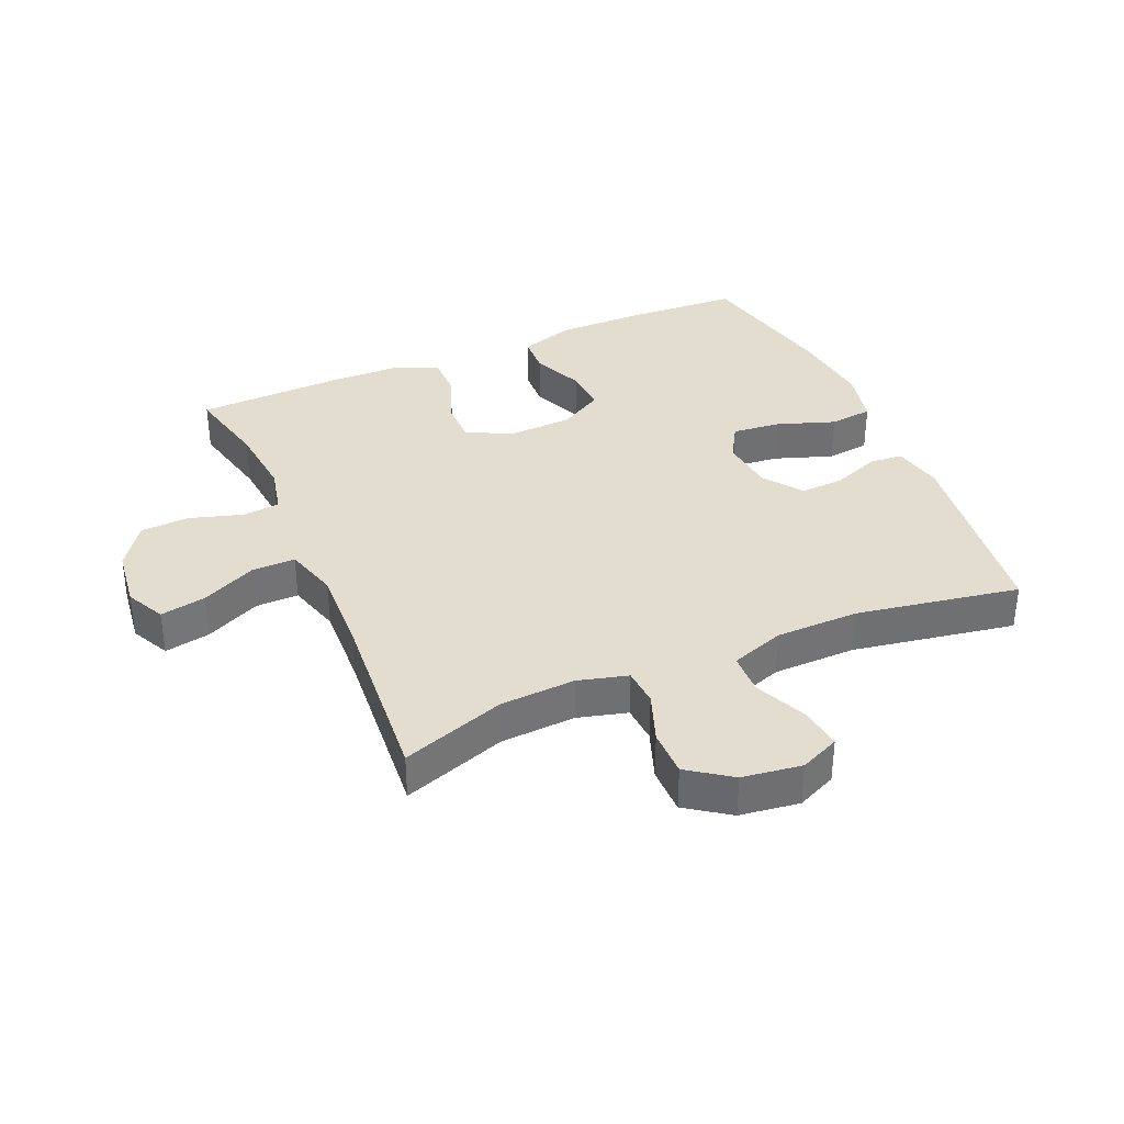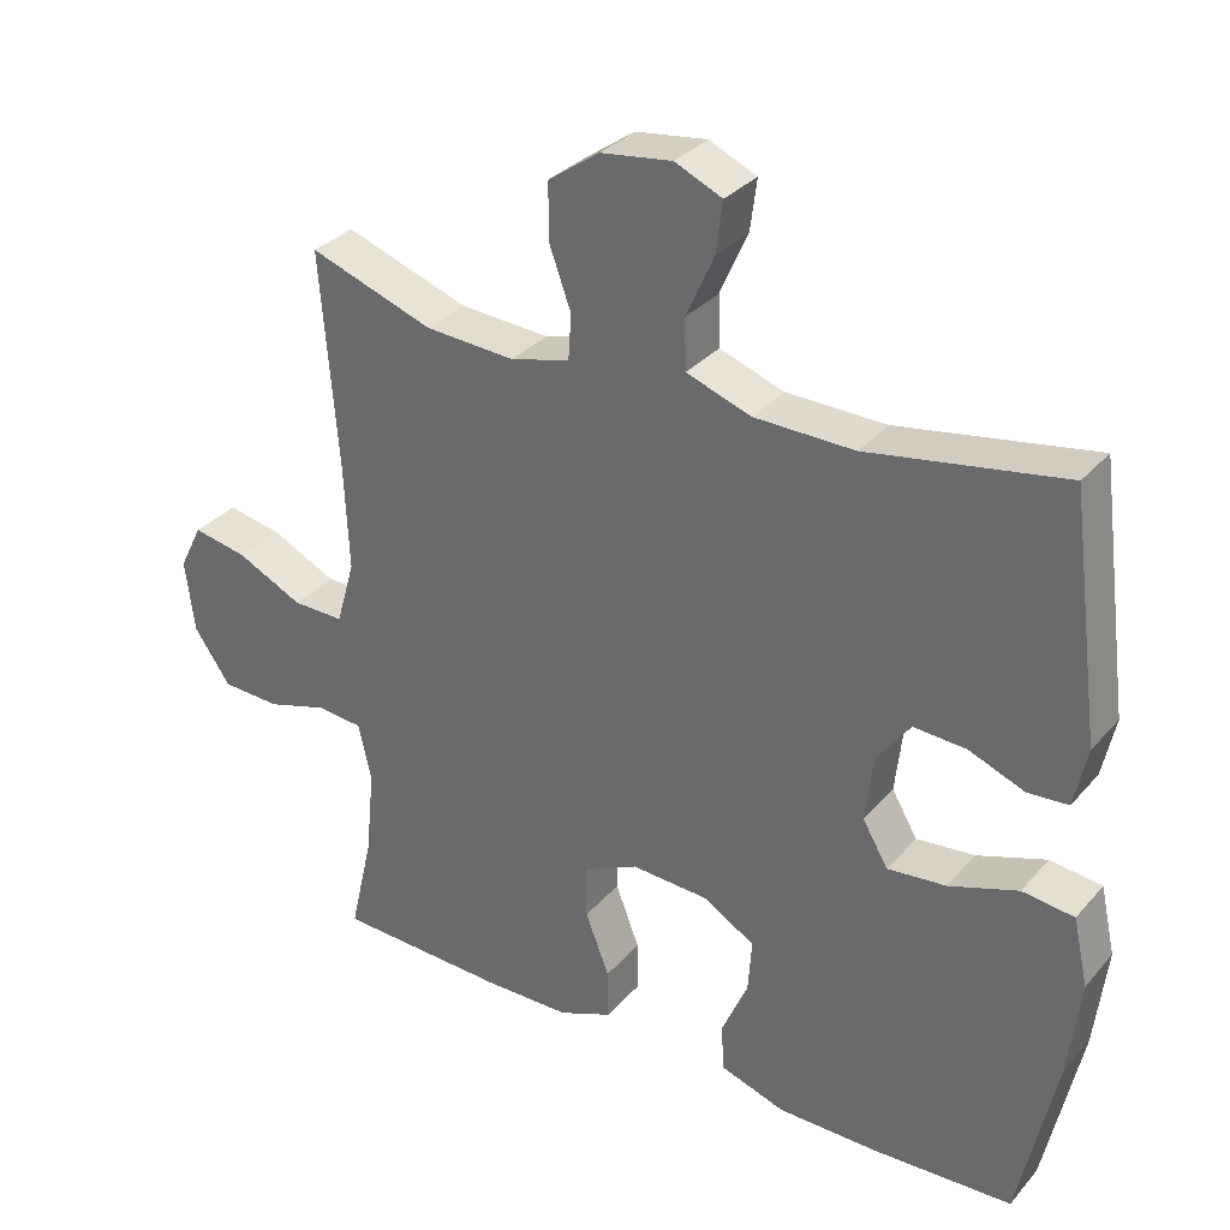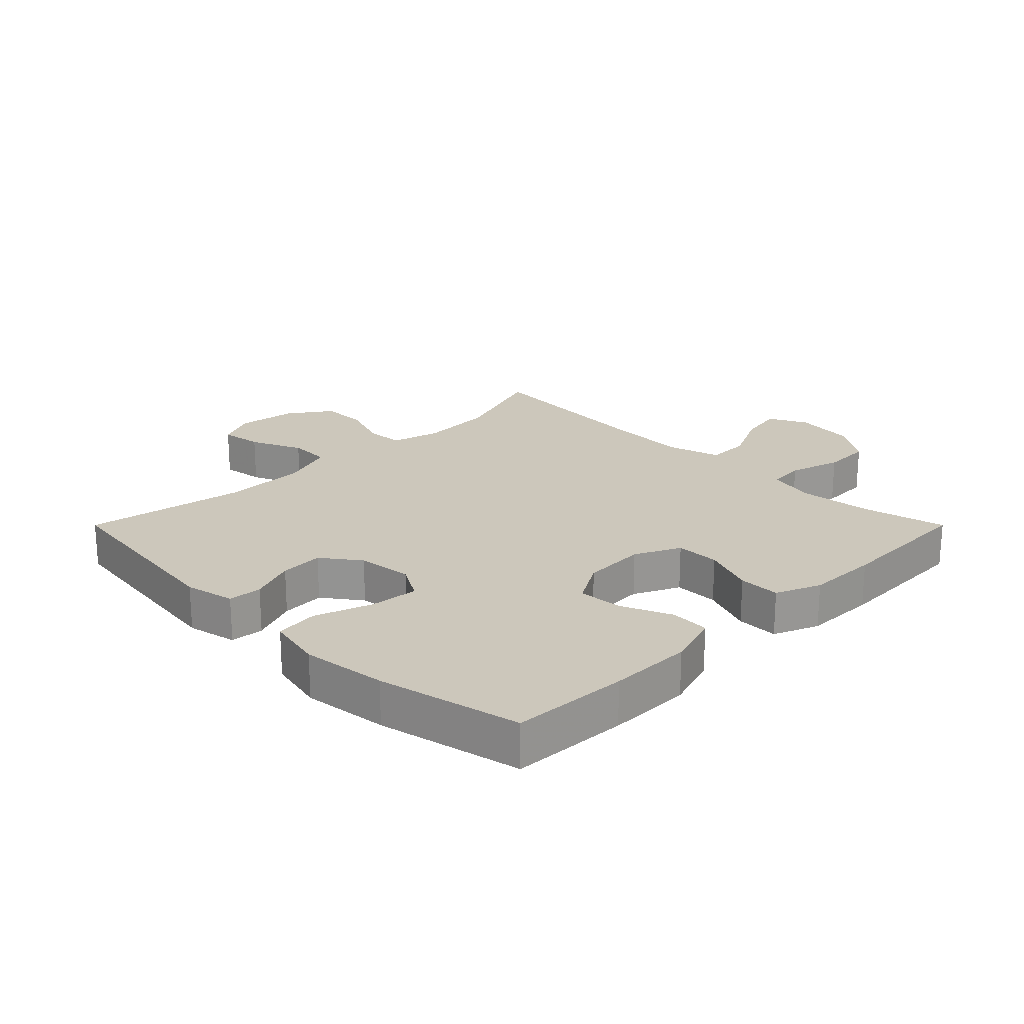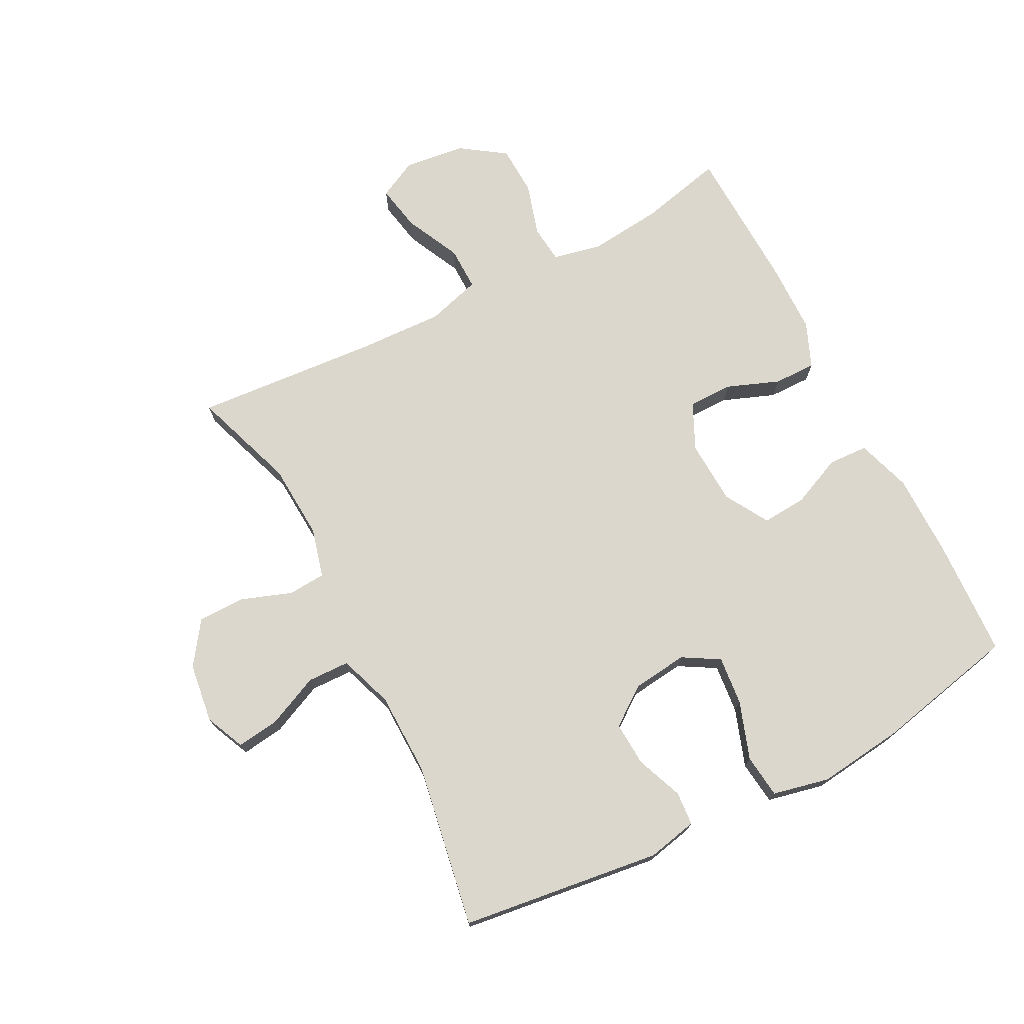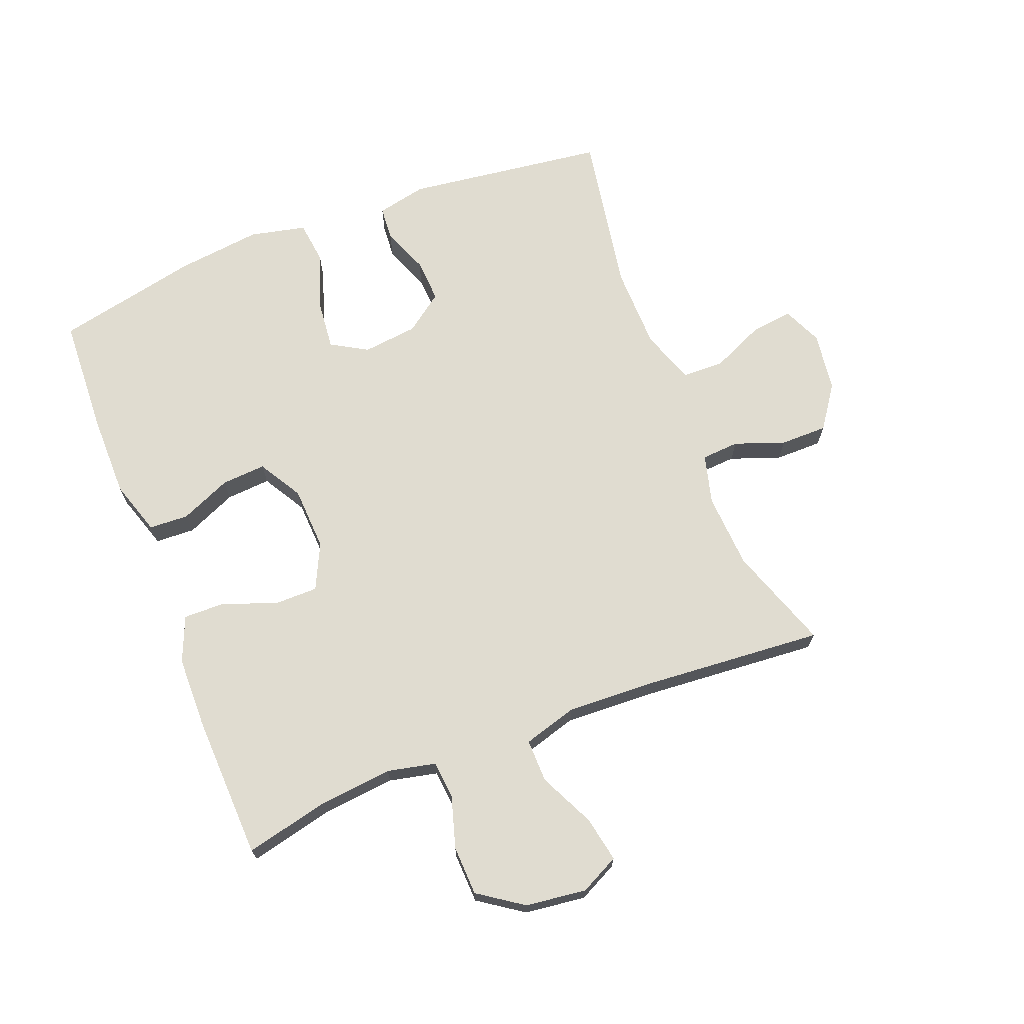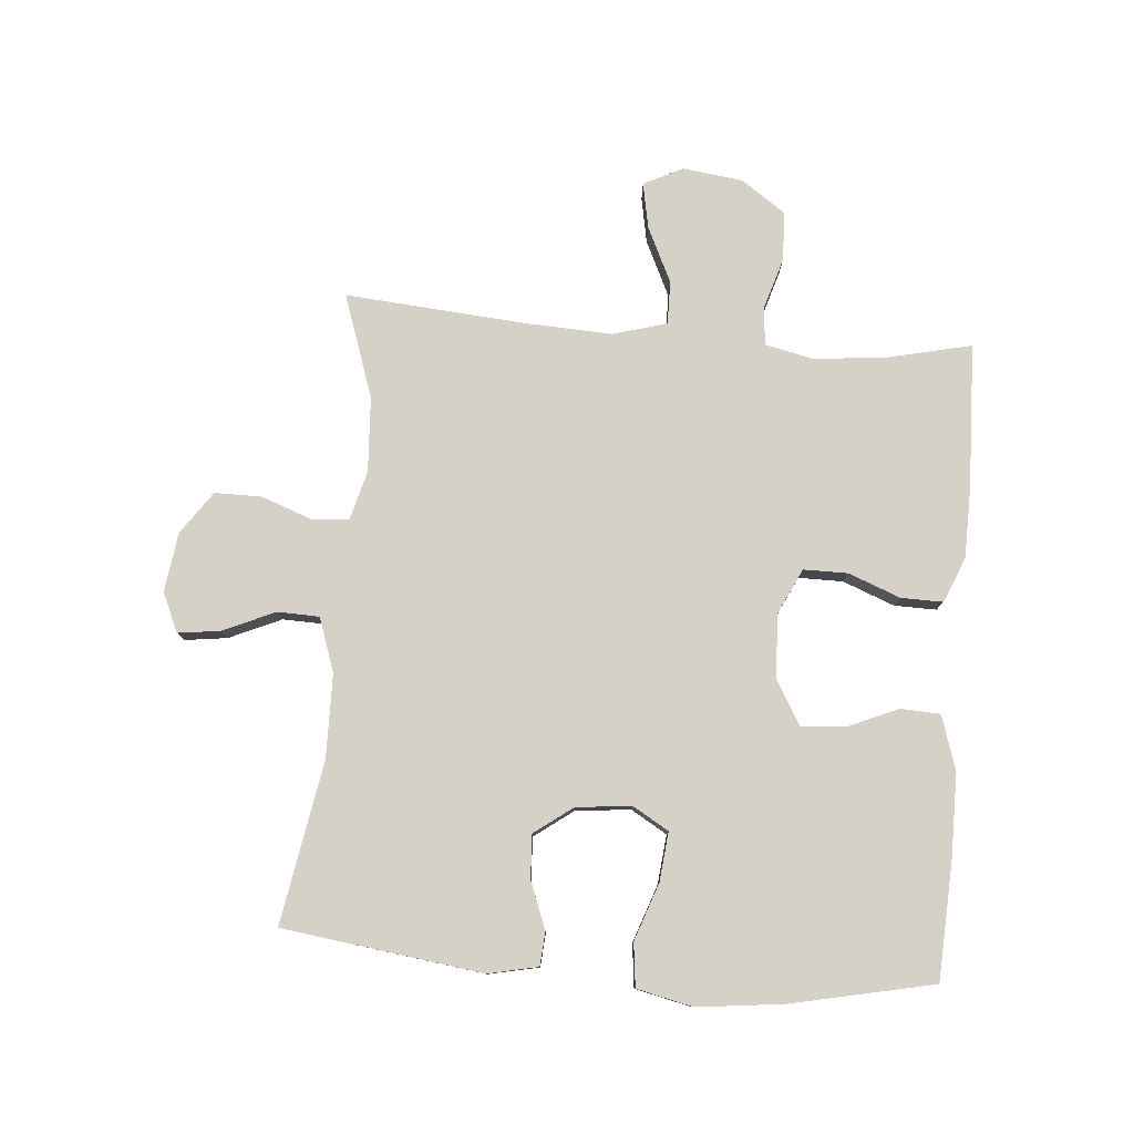
<metadata>
{"format":"obj","ext":"obj","renderer":"f3d","projection":"perspective","resolution":1024,"background":"white","views":[{"elev":35.6,"azim":-23.3,"up":"+Y"},{"elev":32.1,"azim":33.7,"up":"+Z"},{"elev":21.7,"azim":135.0,"up":"+Y"},{"elev":73.4,"azim":62.6,"up":"+Y"},{"elev":69.5,"azim":-111.4,"up":"+Y"},{"elev":79.1,"azim":94.8,"up":"+Y"}]}
</metadata>
<code>
v 0.5 0.07 0.5
v 0.542 0.07 0.181
v 0.525 0.07 0.101
v 0.471 0.07 0.097
v 0.397 0.07 0.126
v 0.327 0.07 0.13
v 0.282 0.07 0.069
v 0.272 0.07 -0.019
v 0.306 0.07 -0.077
v 0.384 0.07 -0.069
v 0.476 0.07 -0.037
v 0.545 0.07 -0.045
v 0.565 0.07 -0.135
v 0.549 0.07 -0.271
v 0.5 0.07 -0.5
v 0.313 0.07 -0.509
v 0.179 0.07 -0.509
v 0.092 0.07 -0.481
v 0.089 0.07 -0.418
v 0.124 0.07 -0.337
v 0.129 0.07 -0.266
v 0.059 0.07 -0.225
v -0.043 0.07 -0.22
v -0.116 0.07 -0.255
v -0.116 0.07 -0.326
v -0.084 0.07 -0.409
v -0.083 0.07 -0.476
v -0.155 0.07 -0.506
v -0.27 0.07 -0.508
v -0.5 0.07 -0.5
v -0.469 0.07 -0.366
v -0.457 0.07 -0.249
v -0.474 0.07 -0.172
v -0.534 0.07 -0.166
v -0.617 0.07 -0.191
v -0.696 0.07 -0.188
v -0.745 0.07 -0.117
v -0.757 0.07 -0.02
v -0.726 0.07 0.042
v -0.653 0.07 0.028
v -0.565 0.07 -0.014
v -0.496 0.07 -0.015
v -0.471 0.07 0.071
v -0.477 0.07 0.208
v -0.5 0.07 0.5
v -0.335 0.07 0.443
v -0.215 0.07 0.436
v -0.136 0.07 0.457
v -0.132 0.07 0.517
v -0.161 0.07 0.597
v -0.161 0.07 0.672
v -0.093 0.07 0.72
v 0.002 0.07 0.733
v 0.065 0.07 0.705
v 0.056 0.07 0.637
v 0.019 0.07 0.554
v 0.021 0.07 0.487
v 0.107 0.07 0.457
v 0.24 0.07 0.455
v 0.5 0 0.5
v 0.542 0 0.181
v 0.525 0 0.101
v 0.471 0 0.097
v 0.397 0 0.126
v 0.327 0 0.13
v 0.282 0 0.069
v 0.272 0 -0.019
v 0.306 0 -0.077
v 0.384 0 -0.069
v 0.476 0 -0.037
v 0.545 0 -0.045
v 0.565 0 -0.135
v 0.549 0 -0.271
v 0.5 0 -0.5
v 0.313 0 -0.509
v 0.179 0 -0.509
v 0.092 0 -0.481
v 0.089 0 -0.418
v 0.124 0 -0.337
v 0.129 0 -0.266
v 0.059 0 -0.225
v -0.043 0 -0.22
v -0.116 0 -0.255
v -0.116 0 -0.326
v -0.084 0 -0.409
v -0.083 0 -0.476
v -0.155 0 -0.506
v -0.27 0 -0.508
v -0.5 0 -0.5
v -0.469 0 -0.366
v -0.457 0 -0.249
v -0.474 0 -0.172
v -0.534 0 -0.166
v -0.617 0 -0.191
v -0.696 0 -0.188
v -0.745 0 -0.117
v -0.757 0 -0.02
v -0.726 0 0.042
v -0.653 0 0.028
v -0.565 0 -0.014
v -0.496 0 -0.015
v -0.471 0 0.071
v -0.477 0 0.208
v -0.5 0 0.5
v -0.335 0 0.443
v -0.215 0 0.436
v -0.136 0 0.457
v -0.132 0 0.517
v -0.161 0 0.597
v -0.161 0 0.672
v -0.093 0 0.72
v 0.002 0 0.733
v 0.065 0 0.705
v 0.056 0 0.637
v 0.019 0 0.554
v 0.021 0 0.487
v 0.107 0 0.457
v 0.24 0 0.455
f 53 54 55 56
f 53 56 57
f 52 53 57
f 49 50 51 52
f 48 49 52 57
f 47 48 57 58
f 44 45 46
f 43 44 46 47
f 42 43 47 58
f 38 39 40 41
f 38 41 42
f 37 38 42
f 34 35 36 37
f 33 34 37 42
f 32 33 42 58
f 28 29 30 31
f 25 26 27 28
f 24 25 28 31
f 23 24 31 32
f 17 18 19 20
f 17 20 21
f 16 17 21
f 15 16 21
f 14 15 21
f 13 14 21 22
f 10 11 12 13
f 9 10 13 22
f 2 3 4 5
f 59 1 2 5
f 59 5 6
f 23 32 58 59
f 23 59 6 7
f 8 9 22 23
f 7 8 23
f 115 114 113 112
f 116 115 112
f 116 112 111
f 111 110 109 108
f 116 111 108 107
f 117 116 107 106
f 105 104 103
f 106 105 103 102
f 117 106 102 101
f 100 99 98 97
f 101 100 97
f 101 97 96
f 96 95 94 93
f 101 96 93 92
f 117 101 92 91
f 90 89 88 87
f 87 86 85 84
f 90 87 84 83
f 91 90 83 82
f 79 78 77 76
f 80 79 76
f 80 76 75
f 80 75 74
f 80 74 73
f 81 80 73 72
f 72 71 70 69
f 81 72 69 68
f 64 63 62 61
f 64 61 60 118
f 65 64 118
f 118 117 91 82
f 66 65 118 82
f 82 81 68 67
f 82 67 66
f 1 60 61 2
f 2 61 62 3
f 3 62 63 4
f 4 63 64 5
f 5 64 65 6
f 6 65 66 7
f 7 66 67 8
f 8 67 68 9
f 9 68 69 10
f 10 69 70 11
f 11 70 71 12
f 12 71 72 13
f 13 72 73 14
f 14 73 74 15
f 15 74 75 16
f 16 75 76 17
f 17 76 77 18
f 18 77 78 19
f 19 78 79 20
f 20 79 80 21
f 21 80 81 22
f 22 81 82 23
f 23 82 83 24
f 24 83 84 25
f 25 84 85 26
f 26 85 86 27
f 27 86 87 28
f 28 87 88 29
f 29 88 89 30
f 30 89 90 31
f 31 90 91 32
f 32 91 92 33
f 33 92 93 34
f 34 93 94 35
f 35 94 95 36
f 36 95 96 37
f 37 96 97 38
f 38 97 98 39
f 39 98 99 40
f 40 99 100 41
f 41 100 101 42
f 42 101 102 43
f 43 102 103 44
f 44 103 104 45
f 45 104 105 46
f 46 105 106 47
f 47 106 107 48
f 48 107 108 49
f 49 108 109 50
f 50 109 110 51
f 51 110 111 52
f 52 111 112 53
f 53 112 113 54
f 54 113 114 55
f 55 114 115 56
f 56 115 116 57
f 57 116 117 58
f 58 117 118 59
f 59 118 60 1

</code>
